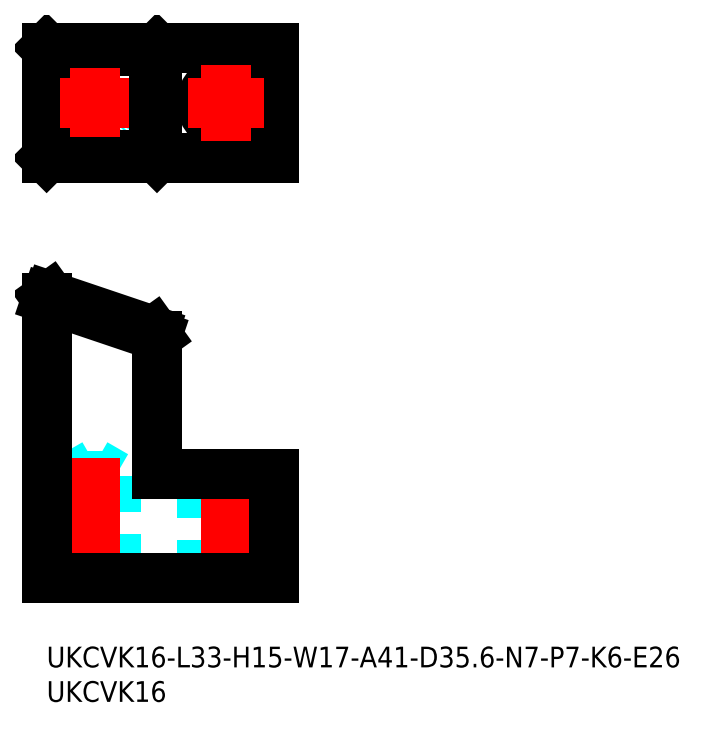
<metadata>
{"format":"dxf","ext":"dxf","renderer":"ezdxf+matplotlib","layout":"modelspace","background":"white","min_lineweight":24,"dpi":150}
</metadata>
<code>
0
SECTION
2
ENTITIES
0
INSERT
8
MSM_CONTINUOUS
2
*U21
10
0
20
0
30
0
0
INSERT
8
MSM_CONTINUOUS
2
*U22
10
0
20
0
30
0
0
LINE
8
MSM_DASHED
10
4
20
24.77
30
0
11
4
21
10
31
0
0
LINE
8
MSM_DASHED
10
10
20
10
30
0
11
10
21
24.77
31
0
0
LINE
8
MSM_DASHED
10
10
20
24.77
30
0
11
4
21
24.77
31
0
0
LINE
8
MSM_DASHED
10
7
20
26.5
30
0
11
4
21
24.77
31
0
0
LINE
8
MSM_DASHED
10
10
20
24.77
30
0
11
7
21
26.5
31
0
0
LINE
8
MSM_DASHED
10
22.5
20
25
30
0
11
22.5
21
10
31
0
0
LINE
8
MSM_DASHED
10
29.5
20
10
30
0
11
29.5
21
25
31
0
0
LINE
8
MSM_CENTER
10
26
20
25.75
30
0
11
26
21
9.25
31
0
0
LINE
8
MSM_CENTER
10
7
20
27.33
30
0
11
7
21
9.175
31
0
0
LINE
8
MSM_CONTINUOUS
10
16
20
25
30
0
11
16
21
45.1
31
0
0
LINE
8
MSM_CONTINUOUS
10
0
20
50.5
30
0
11
0
21
10
31
0
0
LINE
8
MSM_CONTINUOUS
10
16
20
45.1
30
0
11
15.53
21
45.76
31
0
0
LINE
8
MSM_CONTINUOUS
10
15.53
20
45.76
30
0
11
0.4737
21
50.84
31
0
0
LINE
8
MSM_CONTINUOUS
10
0
20
50.5
30
0
11
0.4737
21
50.84
31
0
0
LINE
8
MSM_CONTINUOUS
10
16
20
45.07
30
0
11
0
21
50.47
31
0
0
LINE
8
MSM_CONTINUOUS
10
0
20
10
30
0
11
33
21
10
31
0
0
LINE
8
MSM_CONTINUOUS
10
33
20
10
30
0
11
33
21
25
31
0
0
LINE
8
MSM_CONTINUOUS
10
33
20
25
30
0
11
16
21
25
31
0
0
CIRCLE
8
MSM_DASHED
10
7
20
78.84
30
0
40
3
0
LINE
8
MSM_CONTINUOUS
10
33
20
86.84
30
0
11
0
21
86.84
31
0
0
LINE
8
MSM_CONTINUOUS
10
33
20
70.84
30
0
11
0
21
70.84
31
0
0
CIRCLE
8
MSM_CONTINUOUS
10
26
20
78.84
30
0
40
3.5
0
LINE
8
MSM_CONTINUOUS
10
33
20
70.84
30
0
11
33
21
86.84
31
0
0
LINE
8
MSM_CONTINUOUS
10
16
20
70.87
30
0
11
15.53
21
71.34
31
0
0
LINE
8
MSM_CONTINUOUS
10
0
20
86.84
30
0
11
0
21
70.84
31
0
0
LINE
8
MSM_CONTINUOUS
10
16
20
86.81
30
0
11
15.53
21
86.34
31
0
0
LINE
8
MSM_CONTINUOUS
10
16
20
70.84
30
0
11
16
21
86.84
31
0
0
LINE
8
MSM_CONTINUOUS
10
0.4737
20
86.34
30
0
11
0
21
86.81
31
0
0
LINE
8
MSM_CONTINUOUS
10
0
20
70.87
30
0
11
0.4737
21
71.34
31
0
0
LINE
8
MSM_CONTINUOUS
10
15.53
20
71.34
30
0
11
15.53
21
86.34
31
0
0
LINE
8
MSM_CONTINUOUS
10
0.4737
20
86.34
30
0
11
15.53
21
86.34
31
0
0
LINE
8
MSM_CONTINUOUS
10
0.4737
20
71.34
30
0
11
0.4737
21
86.34
31
0
0
LINE
8
MSM_CONTINUOUS
10
15.53
20
71.34
30
0
11
0.4737
21
71.34
31
0
0
LINE
8
MSM_CENTER
10
7
20
83.84
30
0
11
7
21
73.84
31
0
0
LINE
8
MSM_CENTER
10
26
20
84.34
30
0
11
26
21
73.34
31
0
0
LINE
8
MSM_CENTER
10
20.5
20
78.84
30
0
11
31.5
21
78.84
31
0
0
LINE
8
MSM_CENTER
10
2
20
78.84
30
0
11
12
21
78.84
31
0
0
ENDSEC
0
EOF

</code>
